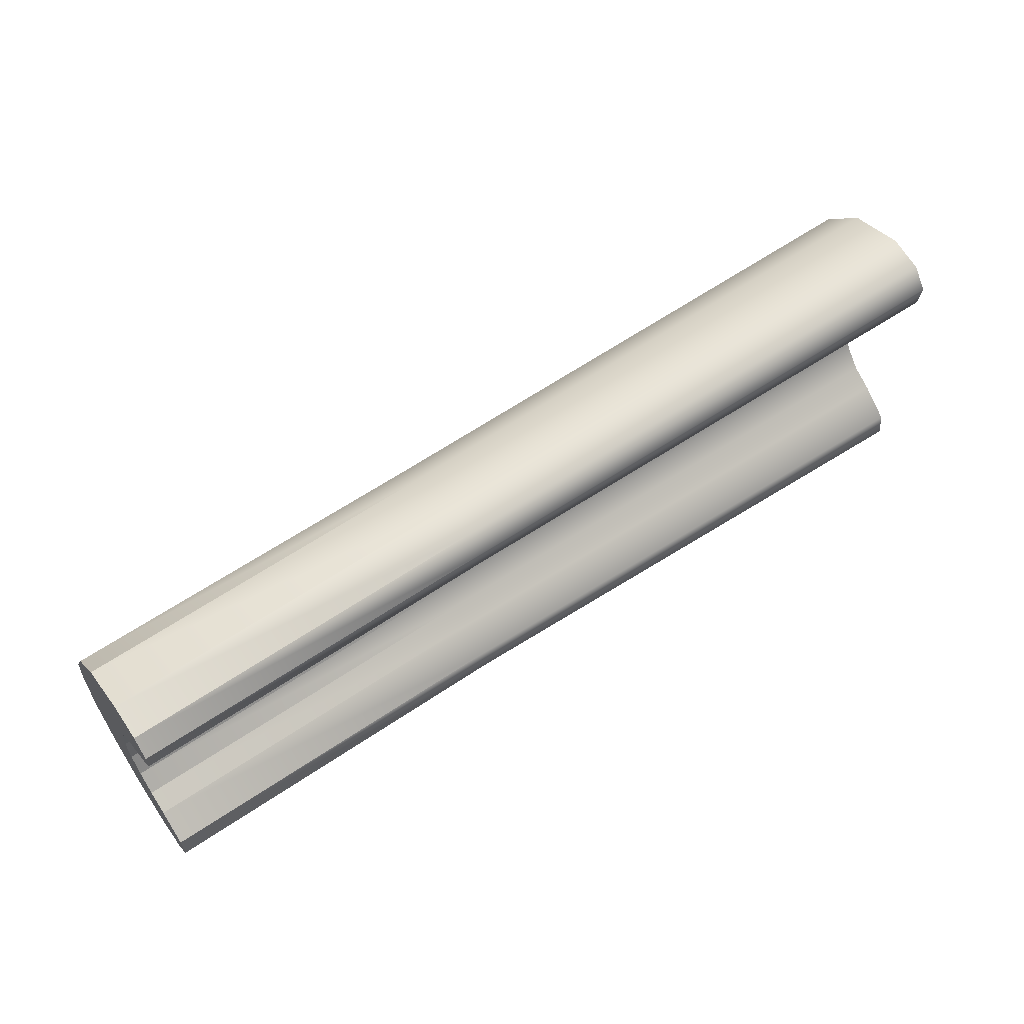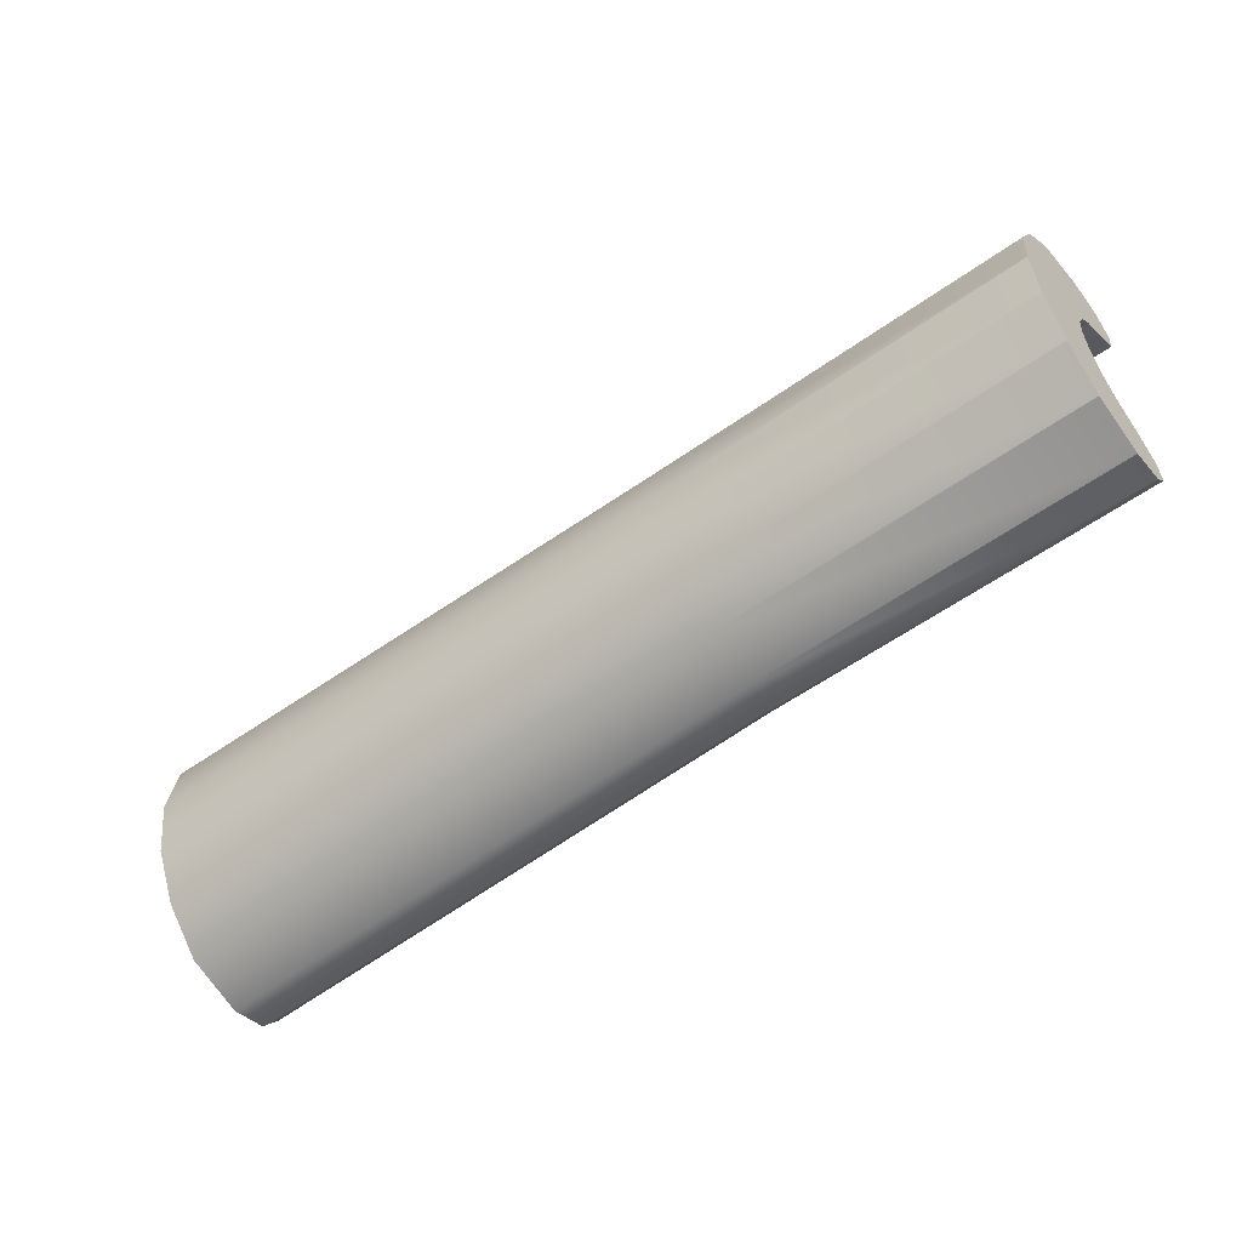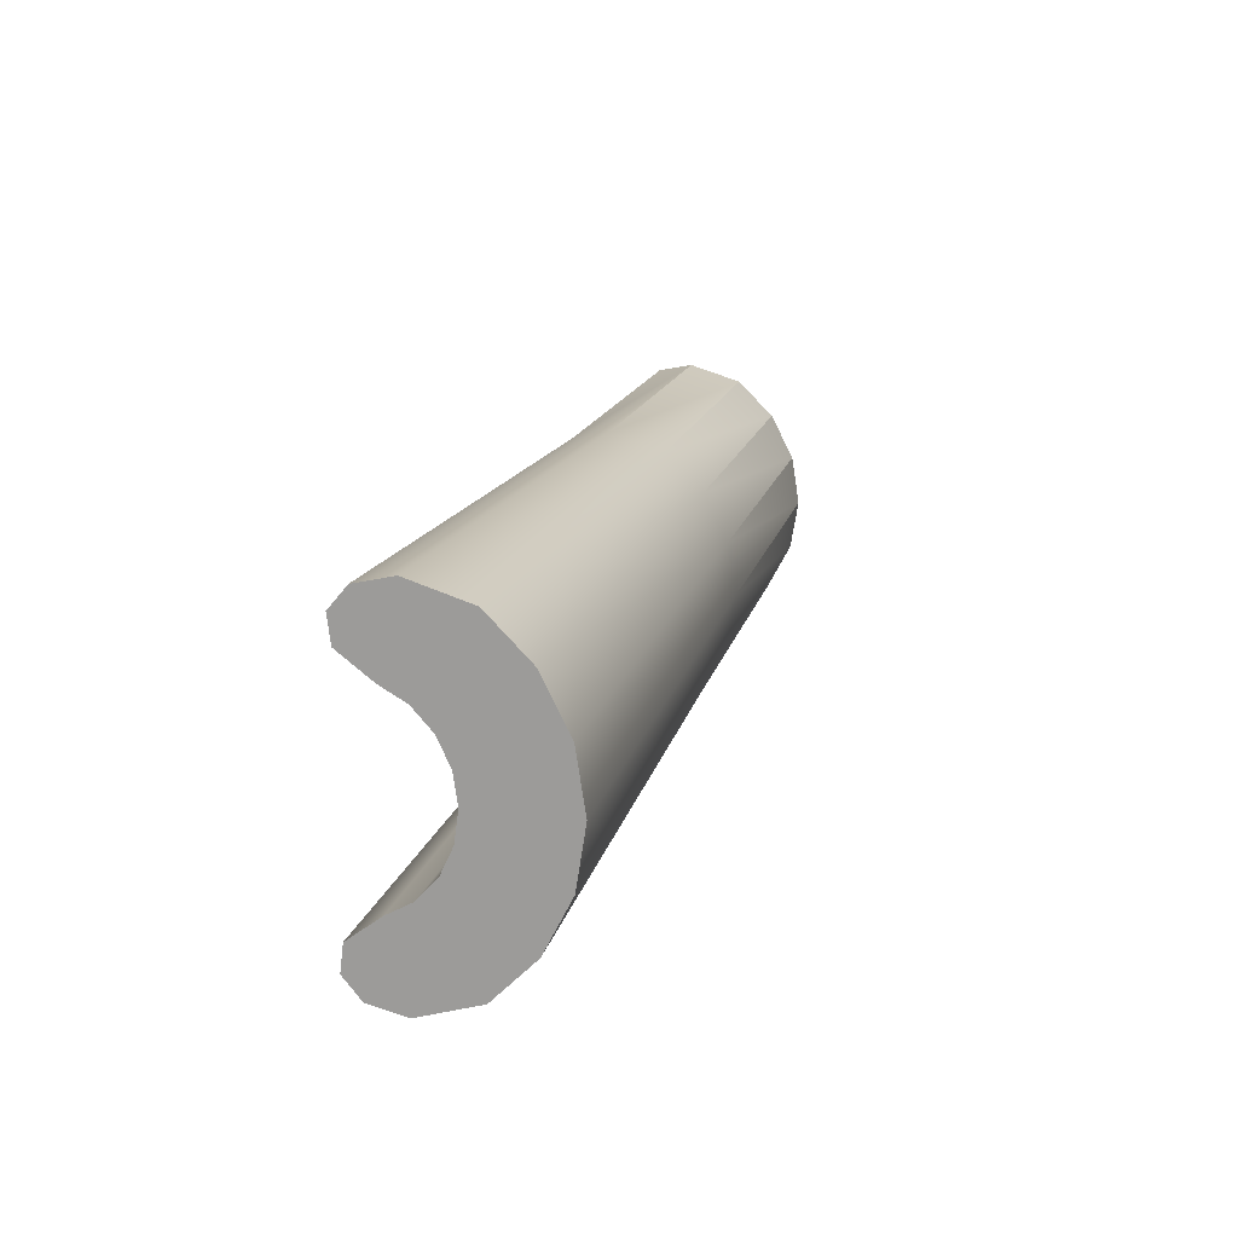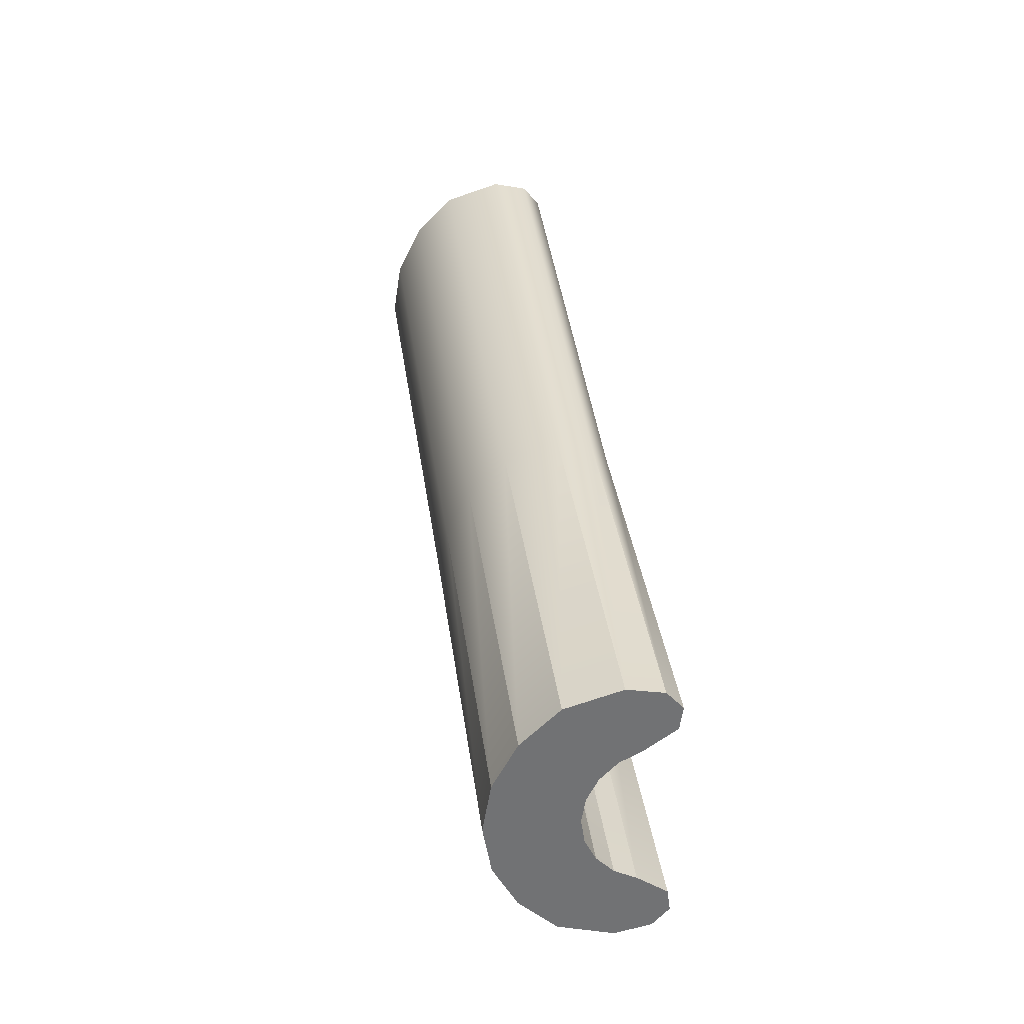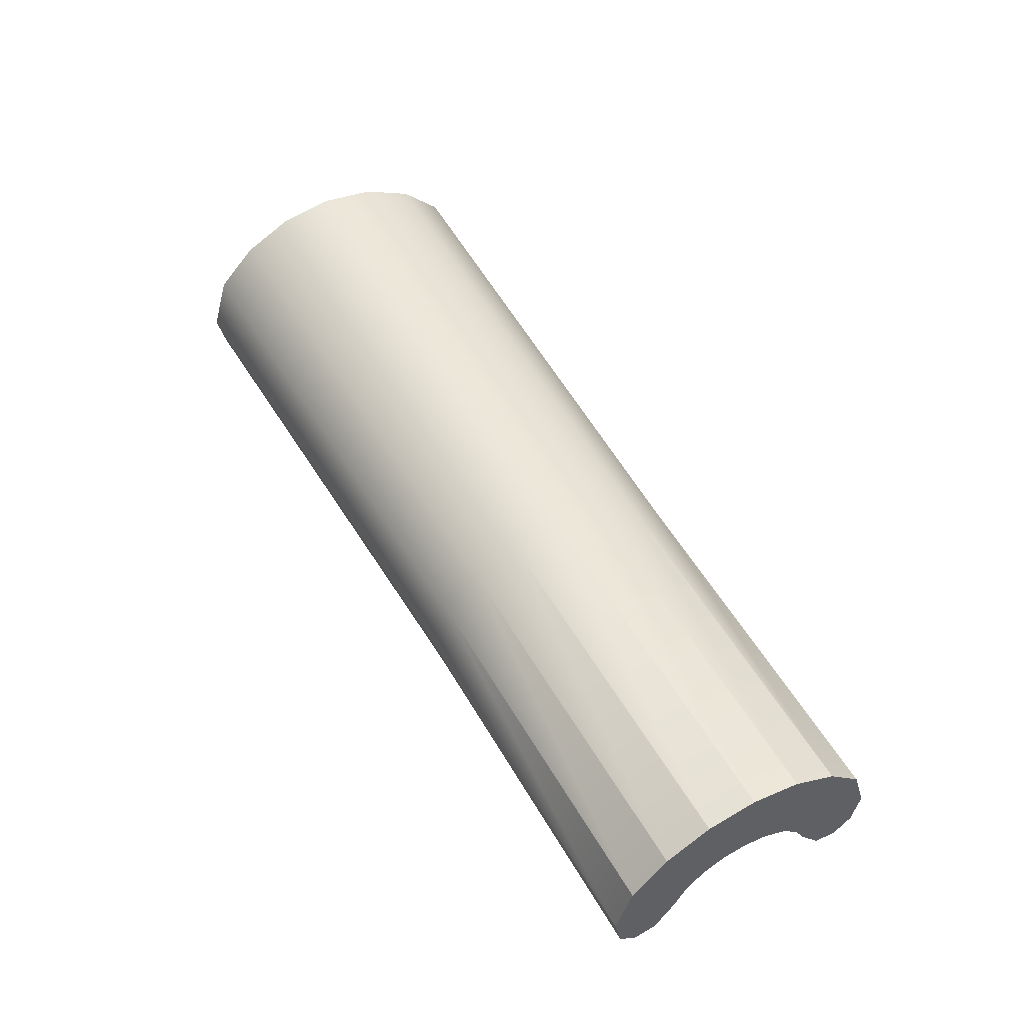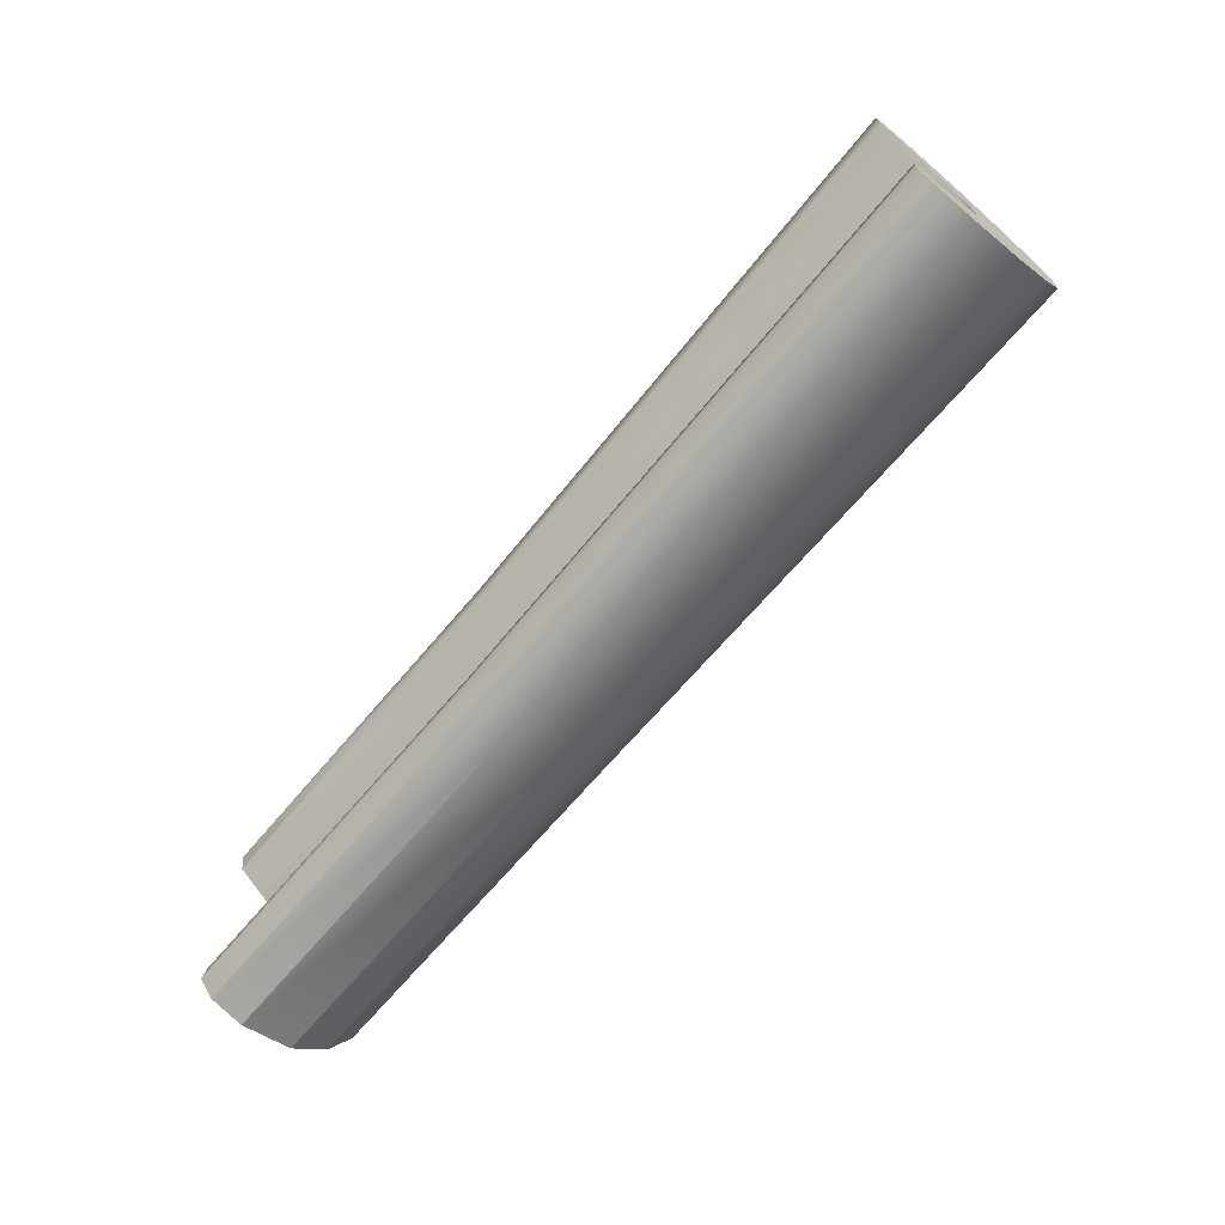
<metadata>
{"format":"obj","ext":"obj","renderer":"f3d","projection":"perspective","resolution":1024,"background":"white","views":[{"elev":58.7,"azim":-35.0,"up":"+Z"},{"elev":-54.8,"azim":-142.6,"up":"+Z"},{"elev":16.6,"azim":103.6,"up":"+Z"},{"elev":34.9,"azim":-97.2,"up":"+Z"},{"elev":51.8,"azim":-118.8,"up":"+Y"},{"elev":-69.5,"azim":49.8,"up":"+Z"}]}
</metadata>
<code>
g default
v -0.9819 -0.1304 0.1955
v -0.9819 -0.1256 0.159
v -0.982 -0.1051 -0.2217
v -0.982 -0.04897 -0.2335
v -0.982 0.03583 -0.2078
v -0.982 0.09416 -0.1506
v -0.982 0.1316 -0.07845
v -0.9819 0.1445 0.001503
v -0.9819 0.1316 0.08145
v -0.9819 0.09416 0.1536
v -0.9819 0.03583 0.2108
v -0.9819 -0.04897 0.2365
v -0.9819 -0.1051 0.2247
v -0.9819 -0.07853 0.1245
v -0.9819 -0.04467 0.1062
v -0.9819 -0.0178 0.07754
v -0.9819 -0.000546 0.04148
v -0.9819 0.005399 0.001504
v -0.982 -0.000546 -0.03847
v -0.982 -0.0178 -0.07453
v -0.982 -0.04467 -0.1032
v -0.982 -0.07853 -0.1215
v -0.982 -0.1256 -0.1559
v -0.982 -0.1304 -0.1925
v -0.3734 -0.04649 0.2409
v -0.3734 0.03839 0.2148
v -0.3734 0.09678 0.1564
v -0.3735 0.1343 0.0829
v -0.3735 0.1472 0.001406
v -0.3735 0.1343 -0.08009
v -0.3735 0.09678 -0.1536
v -0.3735 0.03839 -0.2119
v -0.3735 -0.04649 -0.2381
v -0.3735 -0.1023 -0.2261
v -0.3735 -0.1277 -0.1964
v -0.3735 -0.1228 -0.1591
v -0.3735 -0.07576 -0.124
v -0.3735 -0.04187 -0.1053
v -0.3735 -0.01497 -0.0761
v -0.3735 0.002297 -0.03934
v -0.3735 0.008248 0.001406
v -0.3735 0.002297 0.04215
v -0.3734 -0.01497 0.07891
v -0.3734 -0.04187 0.1081
v -0.3734 -0.07576 0.1268
v -0.3734 -0.1228 0.1619
v -0.3734 -0.1277 0.1992
v -0.3734 -0.1023 0.229
v 0.5433 -0.1419 -0.2183
v 0.5433 -0.1366 -0.1769
v 0.5434 -0.1142 0.2539
v 0.5434 -0.05689 0.2672
v 0.5434 0.03588 0.2381
v 0.5433 0.09969 0.1734
v 0.5433 0.1407 0.09173
v 0.5433 0.1548 0.001259
v 0.5433 0.1407 -0.08921
v 0.5433 0.09969 -0.1708
v 0.5433 0.03588 -0.2356
v 0.5433 -0.05689 -0.2646
v 0.5433 -0.1142 -0.2514
v 0.5433 -0.08518 -0.138
v 0.5433 -0.04814 -0.1172
v 0.5433 -0.01874 -0.08478
v 0.5433 0.000135 -0.04398
v 0.5433 0.006638 0.001259
v 0.5433 0.000135 0.0465
v 0.5433 -0.01874 0.0873
v 0.5433 -0.04814 0.1197
v 0.5433 -0.08518 0.1405
v 0.5433 -0.1366 0.1794
v 0.5434 -0.1419 0.2208
g FoodShortLUpperArm
f 13 12 14 2
f 12 11 15 14
f 11 10 16 15
f 10 9 17 16
f 9 8 18 17
f 8 7 19 18
f 7 6 20 19
f 6 5 21 20
f 5 4 22 21
f 4 3 23 22
f 2 1 13
f 24 23 3
f 35 36 23 24
f 36 35 49 50
f 25 48 51 52
f 48 25 12 13
f 25 26 11 12
f 26 25 52 53
f 26 27 10 11
f 27 26 53 54
f 27 28 9 10
f 28 27 54 55
f 28 29 8 9
f 29 28 55 56
f 29 30 7 8
f 30 29 56 57
f 30 31 6 7
f 31 30 57 58
f 31 32 5 6
f 32 31 58 59
f 32 33 4 5
f 33 32 59 60
f 33 34 3 4
f 34 33 60 61
f 34 35 24 3
f 35 34 61 49
f 36 37 22 23
f 37 36 50 62
f 37 38 21 22
f 38 37 62 63
f 38 39 20 21
f 39 38 63 64
f 39 40 19 20
f 40 39 64 65
f 40 41 18 19
f 41 40 65 66
f 41 42 17 18
f 42 41 66 67
f 42 43 16 17
f 43 42 67 68
f 43 44 15 16
f 44 43 68 69
f 44 45 14 15
f 45 44 69 70
f 45 46 2 14
f 46 45 70 71
f 46 47 1 2
f 47 46 71 72
f 47 48 13 1
f 48 47 72 51
f 61 60 62 50
f 60 59 63 62
f 59 58 64 63
f 58 57 65 64
f 57 56 66 65
f 56 55 67 66
f 55 54 68 67
f 54 53 69 68
f 53 52 70 69
f 52 51 71 70
f 50 49 61
f 72 71 51

</code>
